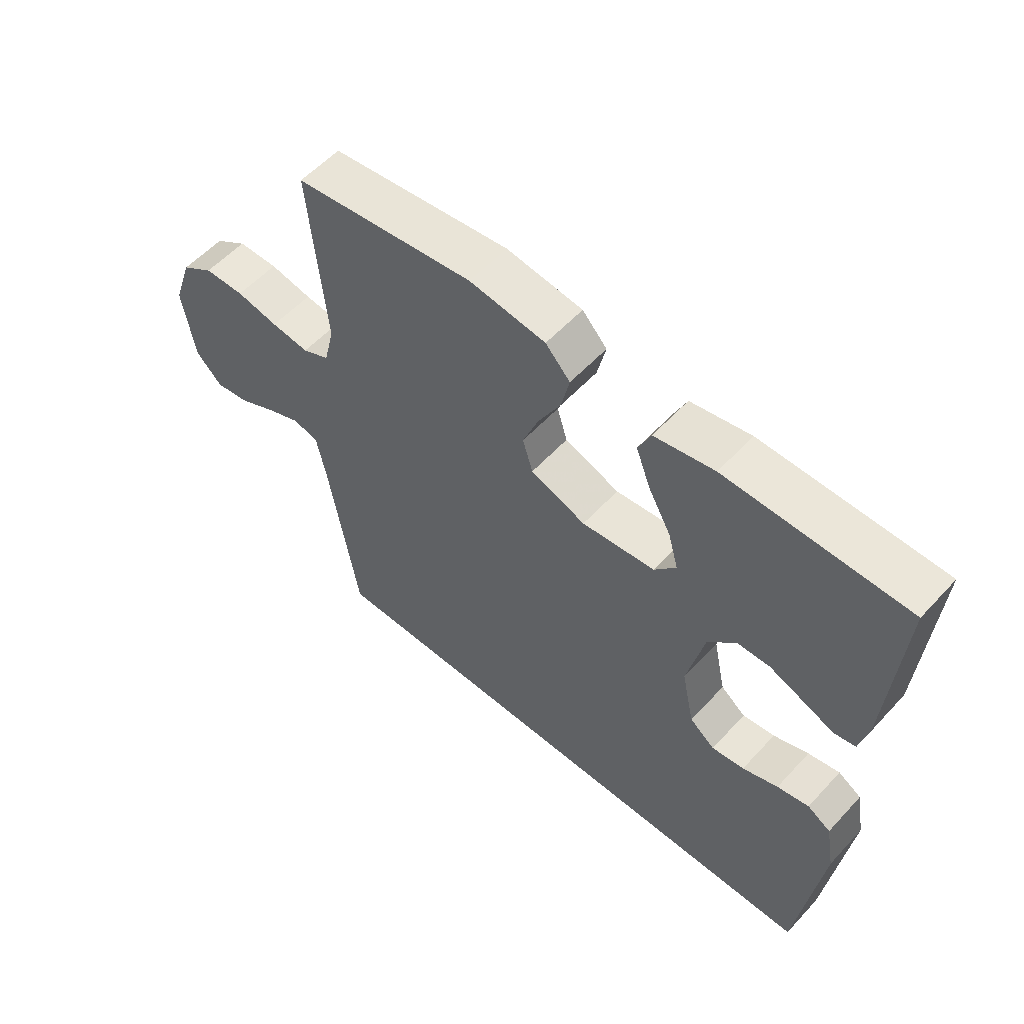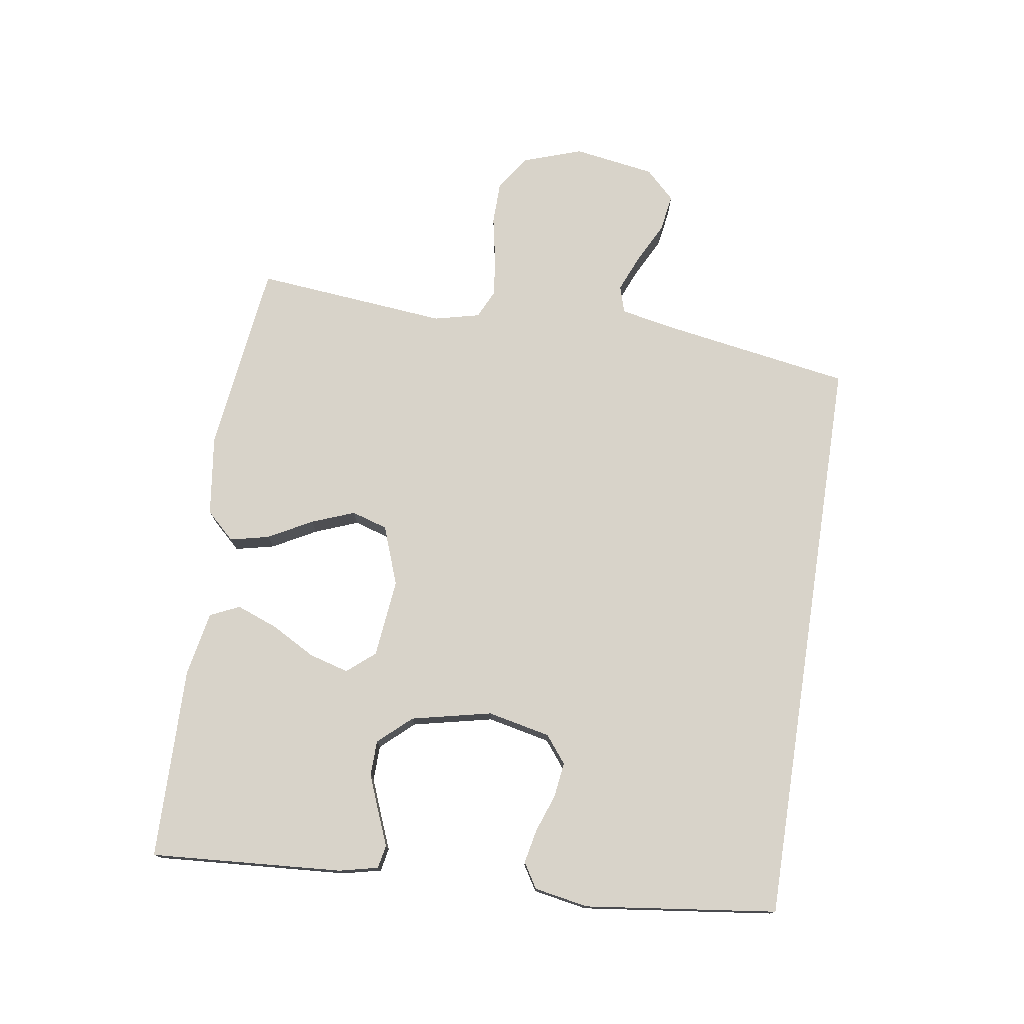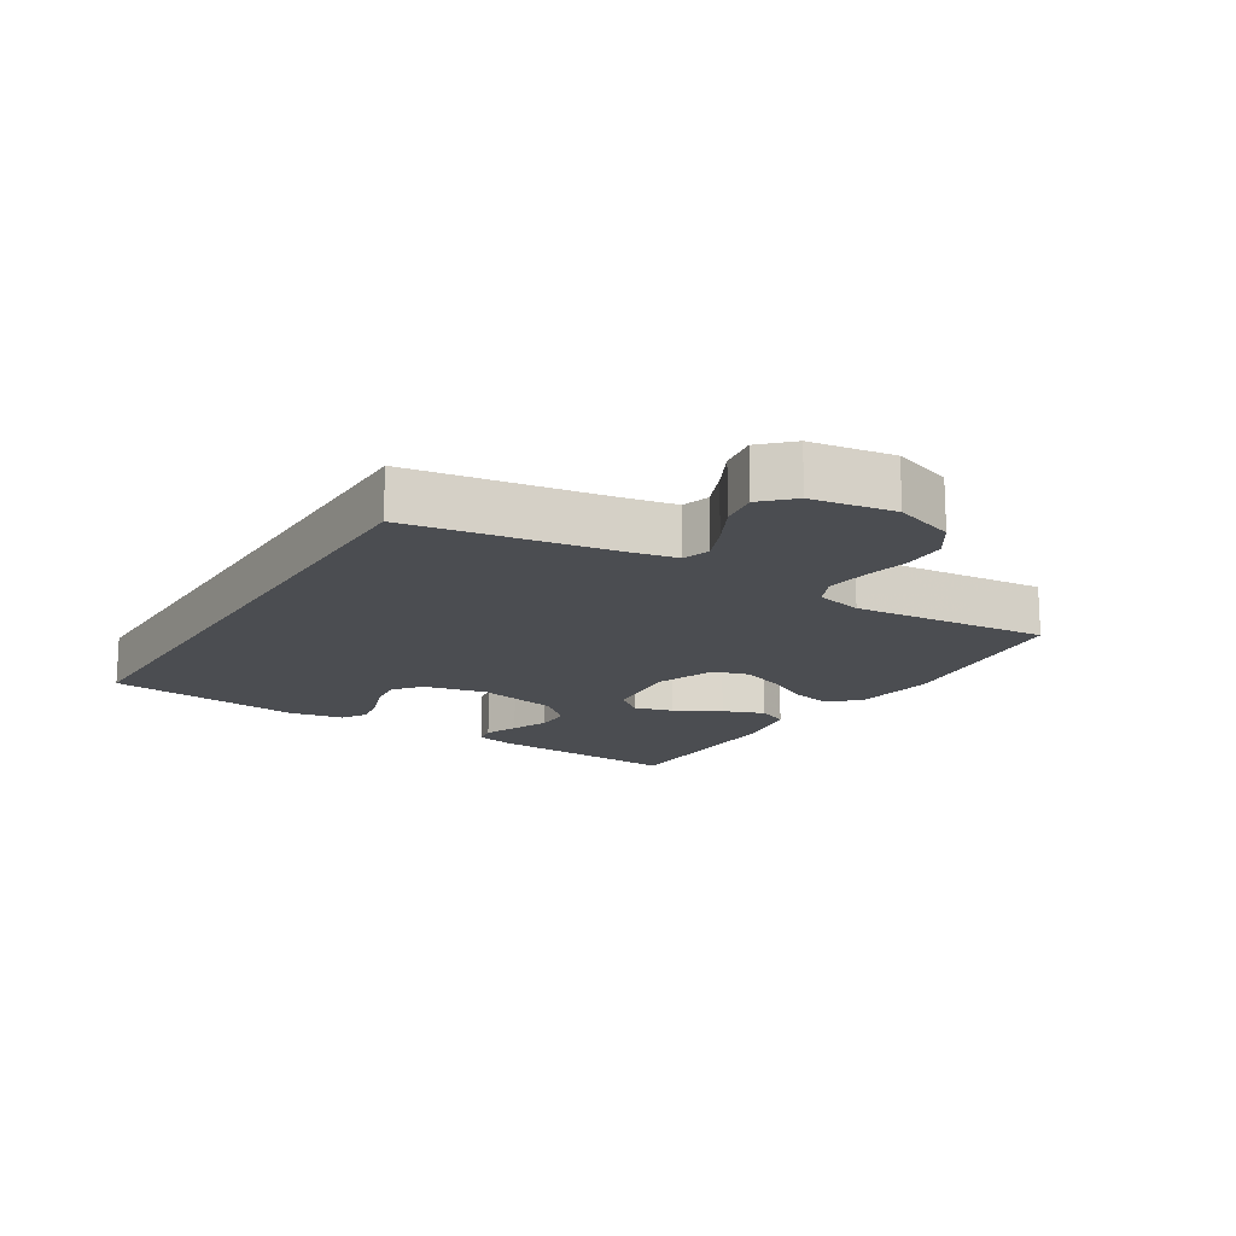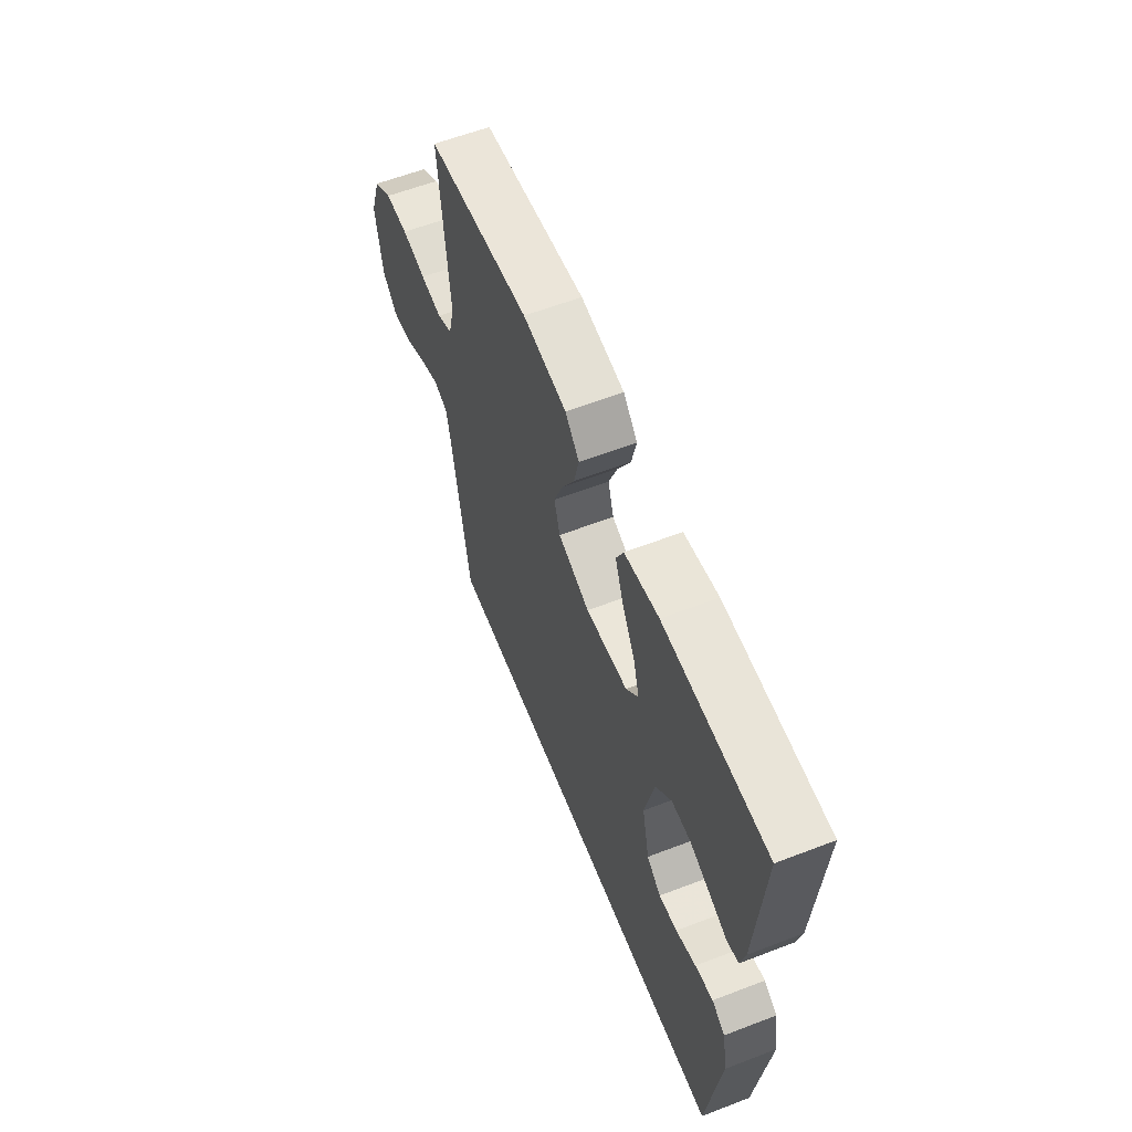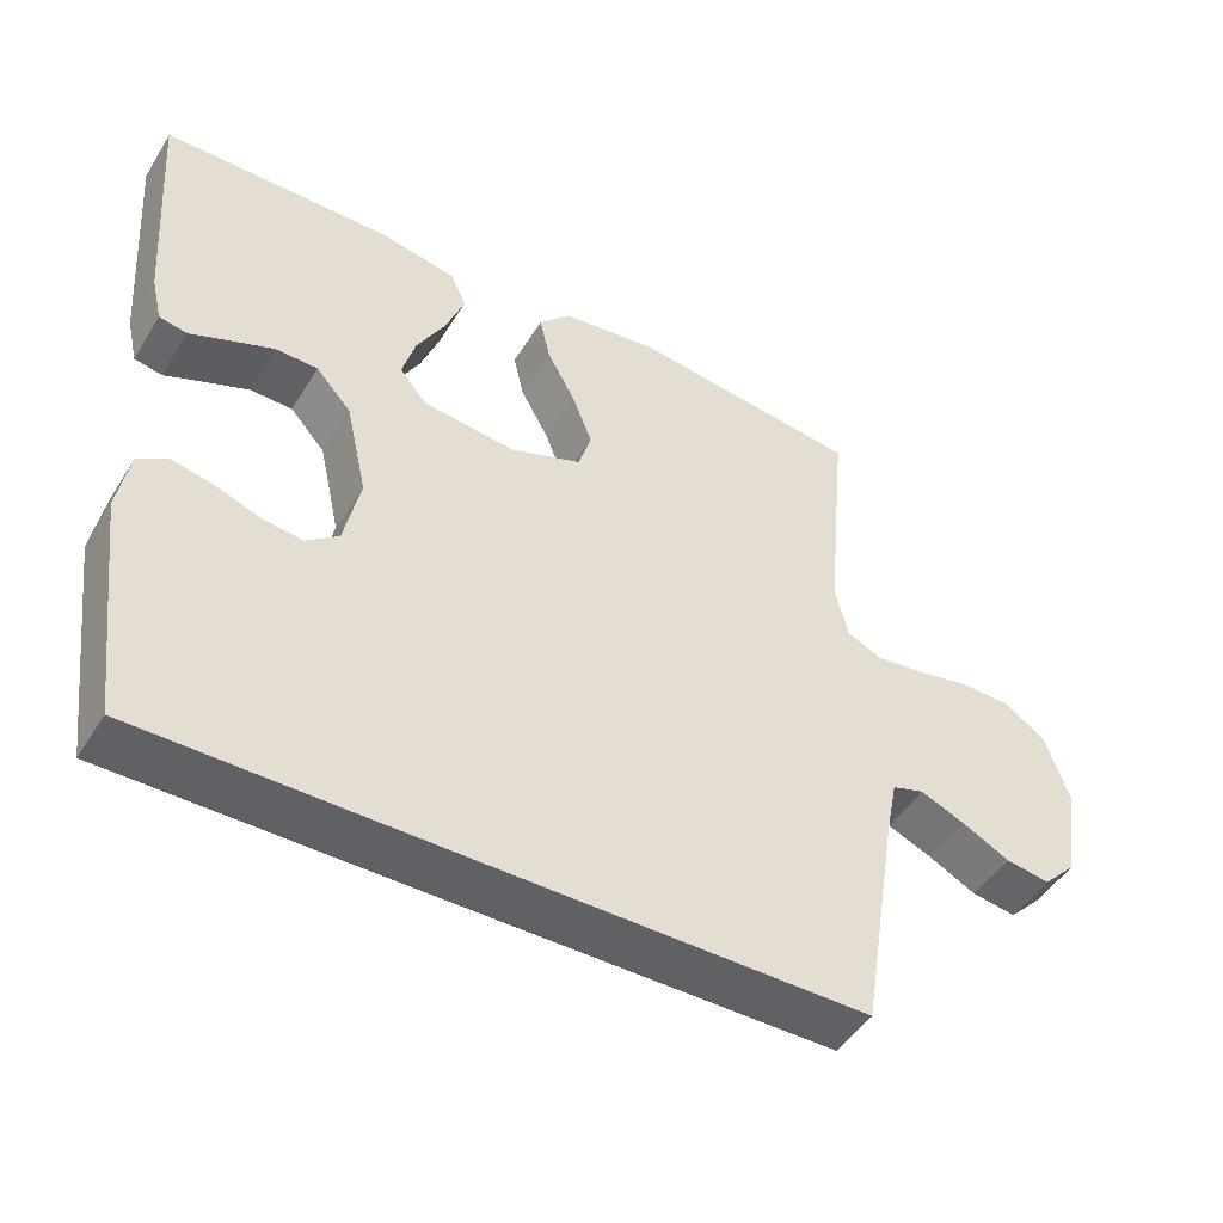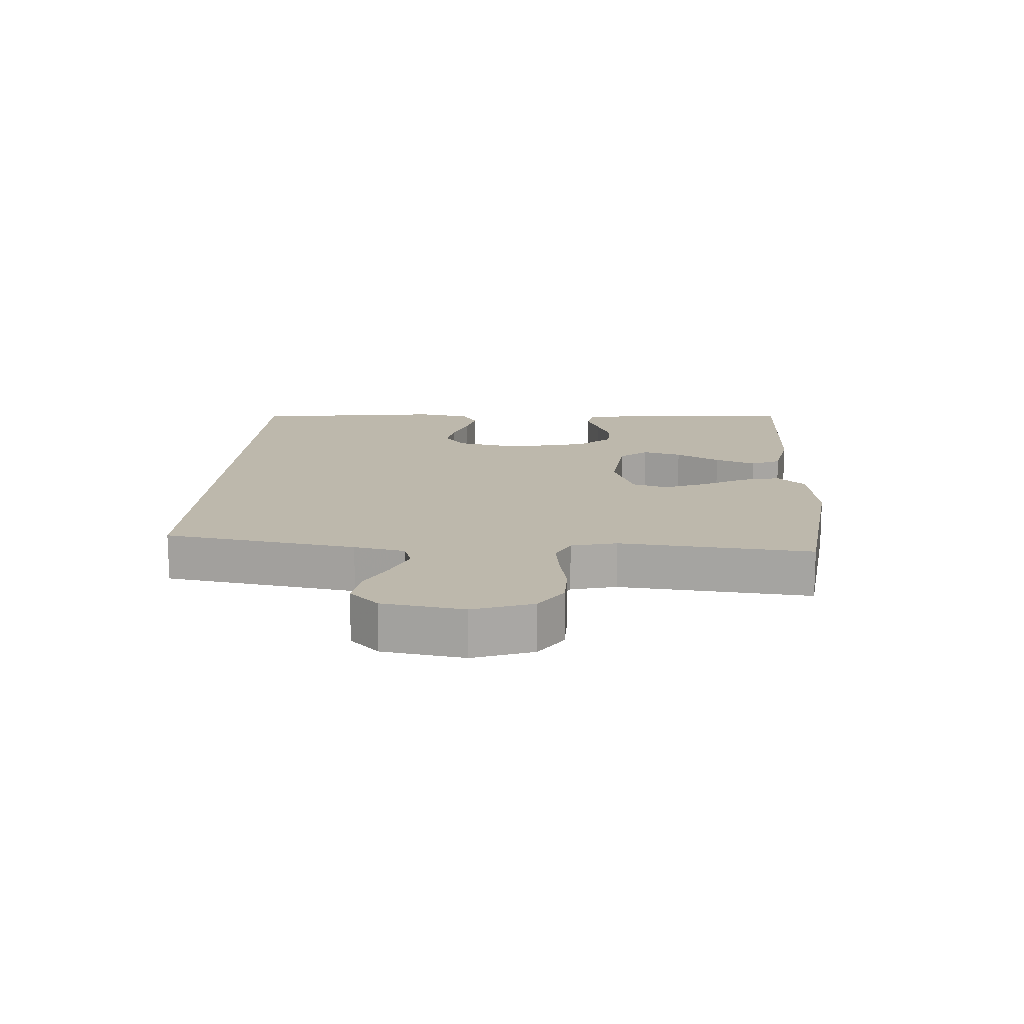
<metadata>
{"format":"obj","ext":"obj","renderer":"f3d","projection":"perspective","resolution":1024,"background":"white","views":[{"elev":56.3,"azim":41.9,"up":"+Z"},{"elev":75.8,"azim":98.8,"up":"+Y"},{"elev":-16.0,"azim":-121.8,"up":"+Y"},{"elev":59.8,"azim":68.5,"up":"+Z"},{"elev":-47.9,"azim":149.5,"up":"+Z"},{"elev":14.7,"azim":-86.4,"up":"+Y"}]}
</metadata>
<code>
v 0.5 0.07 0.5
v 0.479 0.07 0.2
v 0.465 0.07 0.14
v 0.429 0.07 0.133
v 0.378 0.07 0.154
v 0.32 0.07 0.177
v 0.265 0.07 0.176
v 0.219 0.07 0.125
v 0.191 0.07 0
v 0.212 0.07 -0.098
v 0.254 0.07 -0.131
v 0.308 0.07 -0.124
v 0.367 0.07 -0.103
v 0.42 0.07 -0.092
v 0.459 0.07 -0.116
v 0.474 0.07 -0.2
v 0.436 0.07 -0.5
v -0.47 0.07 -0.5
v -0.519 0.07 -0.2
v -0.535 0.07 -0.12
v -0.577 0.07 -0.107
v -0.635 0.07 -0.131
v -0.698 0.07 -0.163
v -0.756 0.07 -0.172
v -0.8 0.07 -0.127
v -0.82 0.07 0
v -0.788 0.07 0.093
v -0.734 0.07 0.129
v -0.667 0.07 0.13
v -0.597 0.07 0.116
v -0.534 0.07 0.108
v -0.489 0.07 0.129
v -0.472 0.07 0.2
v -0.5 0.07 0.5
v -0.2 0.07 0.537
v -0.073 0.07 0.52
v -0.032 0.07 0.476
v -0.046 0.07 0.415
v -0.083 0.07 0.347
v -0.109 0.07 0.28
v -0.092 0.07 0.224
v 0 0.07 0.19
v 0.122 0.07 0.203
v 0.158 0.07 0.246
v 0.141 0.07 0.307
v 0.103 0.07 0.376
v 0.079 0.07 0.44
v 0.1 0.07 0.486
v 0.2 0.07 0.505
v 0.5 0 0.5
v 0.479 0 0.2
v 0.465 0 0.14
v 0.429 0 0.133
v 0.378 0 0.154
v 0.32 0 0.177
v 0.265 0 0.176
v 0.219 0 0.125
v 0.191 0 0
v 0.212 0 -0.098
v 0.254 0 -0.131
v 0.308 0 -0.124
v 0.367 0 -0.103
v 0.42 0 -0.092
v 0.459 0 -0.116
v 0.474 0 -0.2
v 0.436 0 -0.5
v -0.47 0 -0.5
v -0.519 0 -0.2
v -0.535 0 -0.12
v -0.577 0 -0.107
v -0.635 0 -0.131
v -0.698 0 -0.163
v -0.756 0 -0.172
v -0.8 0 -0.127
v -0.82 0 0
v -0.788 0 0.093
v -0.734 0 0.129
v -0.667 0 0.13
v -0.597 0 0.116
v -0.534 0 0.108
v -0.489 0 0.129
v -0.472 0 0.2
v -0.5 0 0.5
v -0.2 0 0.537
v -0.073 0 0.52
v -0.032 0 0.476
v -0.046 0 0.415
v -0.083 0 0.347
v -0.109 0 0.28
v -0.092 0 0.224
v 0 0 0.19
v 0.122 0 0.203
v 0.158 0 0.246
v 0.141 0 0.307
v 0.103 0 0.376
v 0.079 0 0.44
v 0.1 0 0.486
v 0.2 0 0.505
f 3 4 5
f 2 3 5
f 1 2 5
f 49 1 5
f 48 49 5
f 47 48 5
f 46 47 5
f 45 46 5
f 44 45 5 6
f 43 44 6 7
f 42 43 7 8
f 37 38 39
f 36 37 39
f 35 36 39
f 34 35 39
f 33 34 39
f 32 33 39 40
f 31 32 40 41
f 28 29 30
f 27 28 30
f 26 27 30
f 25 26 30
f 24 25 30
f 23 24 30
f 22 23 30
f 21 22 30 31
f 31 41 42
f 21 31 42
f 20 21 42
f 16 17 18
f 15 16 18
f 14 15 18
f 13 14 18
f 12 13 18
f 11 12 18
f 10 11 18 19
f 19 20 42
f 10 19 42
f 9 10 42
f 8 9 42
f 54 53 52
f 54 52 51
f 54 51 50
f 54 50 98
f 54 98 97
f 54 97 96
f 54 96 95
f 54 95 94
f 55 54 94 93
f 56 55 93 92
f 57 56 92 91
f 88 87 86
f 88 86 85
f 88 85 84
f 88 84 83
f 88 83 82
f 89 88 82 81
f 90 89 81 80
f 79 78 77
f 79 77 76
f 79 76 75
f 79 75 74
f 79 74 73
f 79 73 72
f 79 72 71
f 80 79 71 70
f 91 90 80
f 91 80 70
f 91 70 69
f 67 66 65
f 67 65 64
f 67 64 63
f 67 63 62
f 67 62 61
f 67 61 60
f 68 67 60 59
f 91 69 68
f 91 68 59
f 91 59 58
f 91 58 57
f 1 50 51 2
f 2 51 52 3
f 3 52 53 4
f 4 53 54 5
f 5 54 55 6
f 6 55 56 7
f 7 56 57 8
f 8 57 58 9
f 9 58 59 10
f 10 59 60 11
f 11 60 61 12
f 12 61 62 13
f 13 62 63 14
f 14 63 64 15
f 15 64 65 16
f 16 65 66 17
f 17 66 67 18
f 18 67 68 19
f 19 68 69 20
f 20 69 70 21
f 21 70 71 22
f 22 71 72 23
f 23 72 73 24
f 24 73 74 25
f 25 74 75 26
f 26 75 76 27
f 27 76 77 28
f 28 77 78 29
f 29 78 79 30
f 30 79 80 31
f 31 80 81 32
f 32 81 82 33
f 33 82 83 34
f 34 83 84 35
f 35 84 85 36
f 36 85 86 37
f 37 86 87 38
f 38 87 88 39
f 39 88 89 40
f 40 89 90 41
f 41 90 91 42
f 42 91 92 43
f 43 92 93 44
f 44 93 94 45
f 45 94 95 46
f 46 95 96 47
f 47 96 97 48
f 48 97 98 49
f 49 98 50 1

</code>
